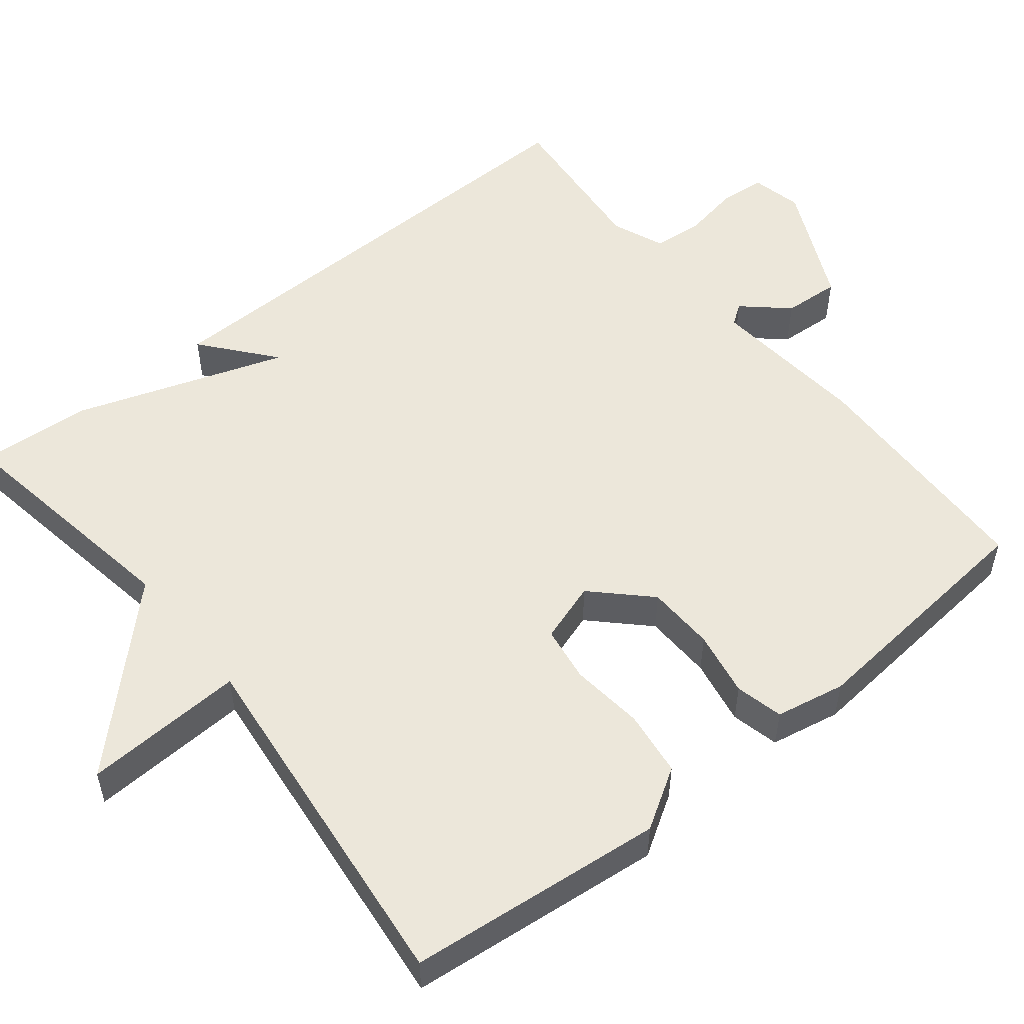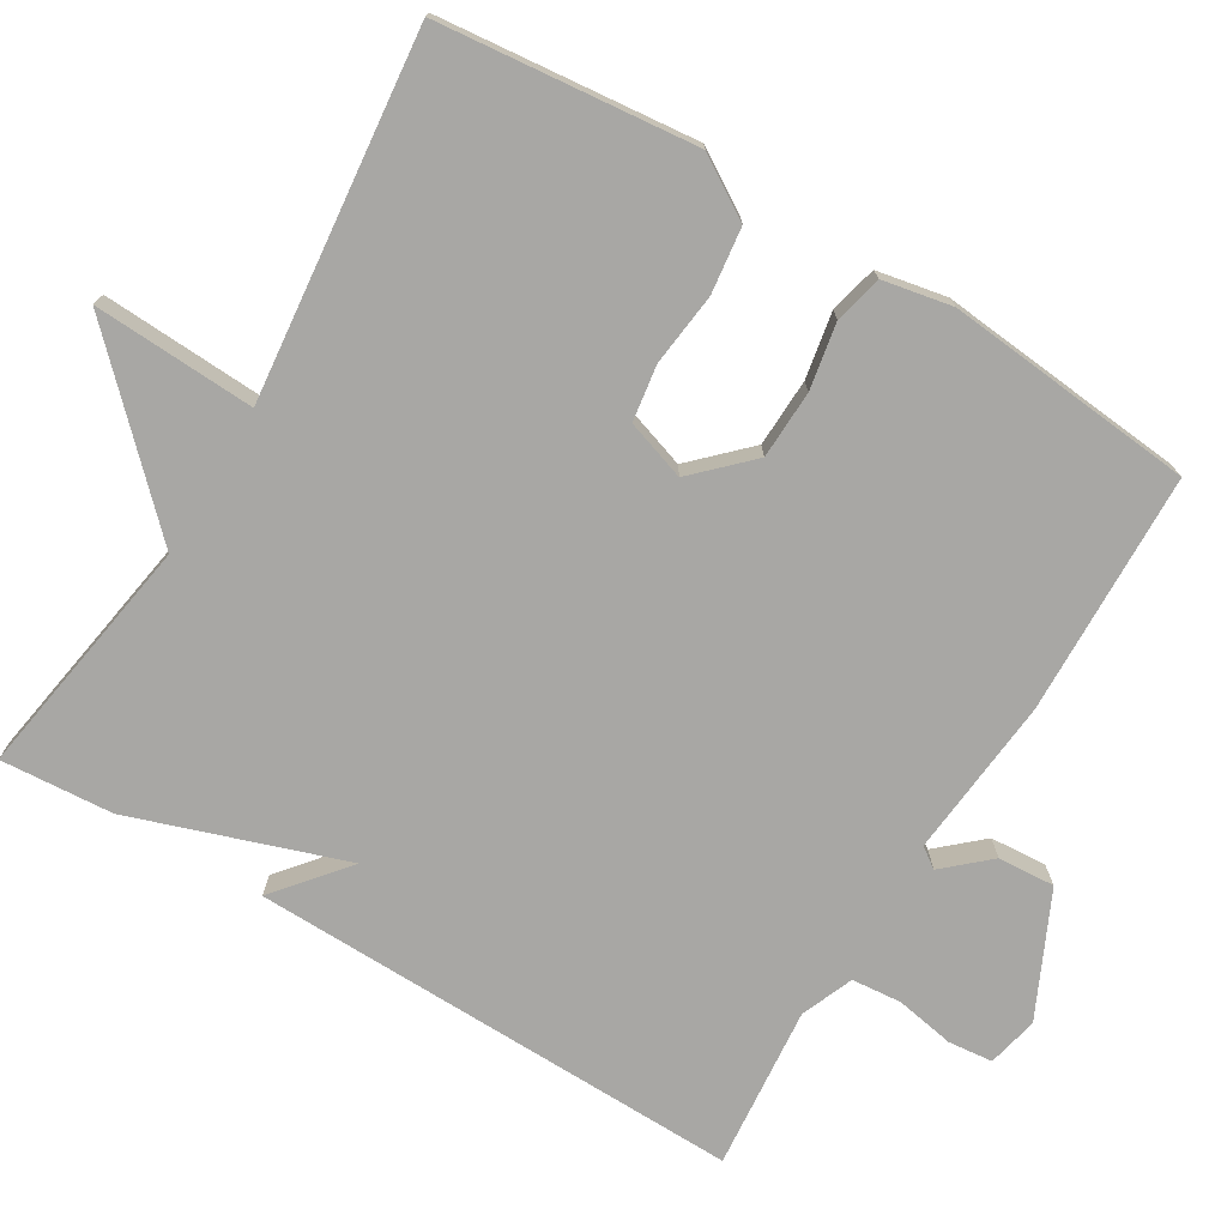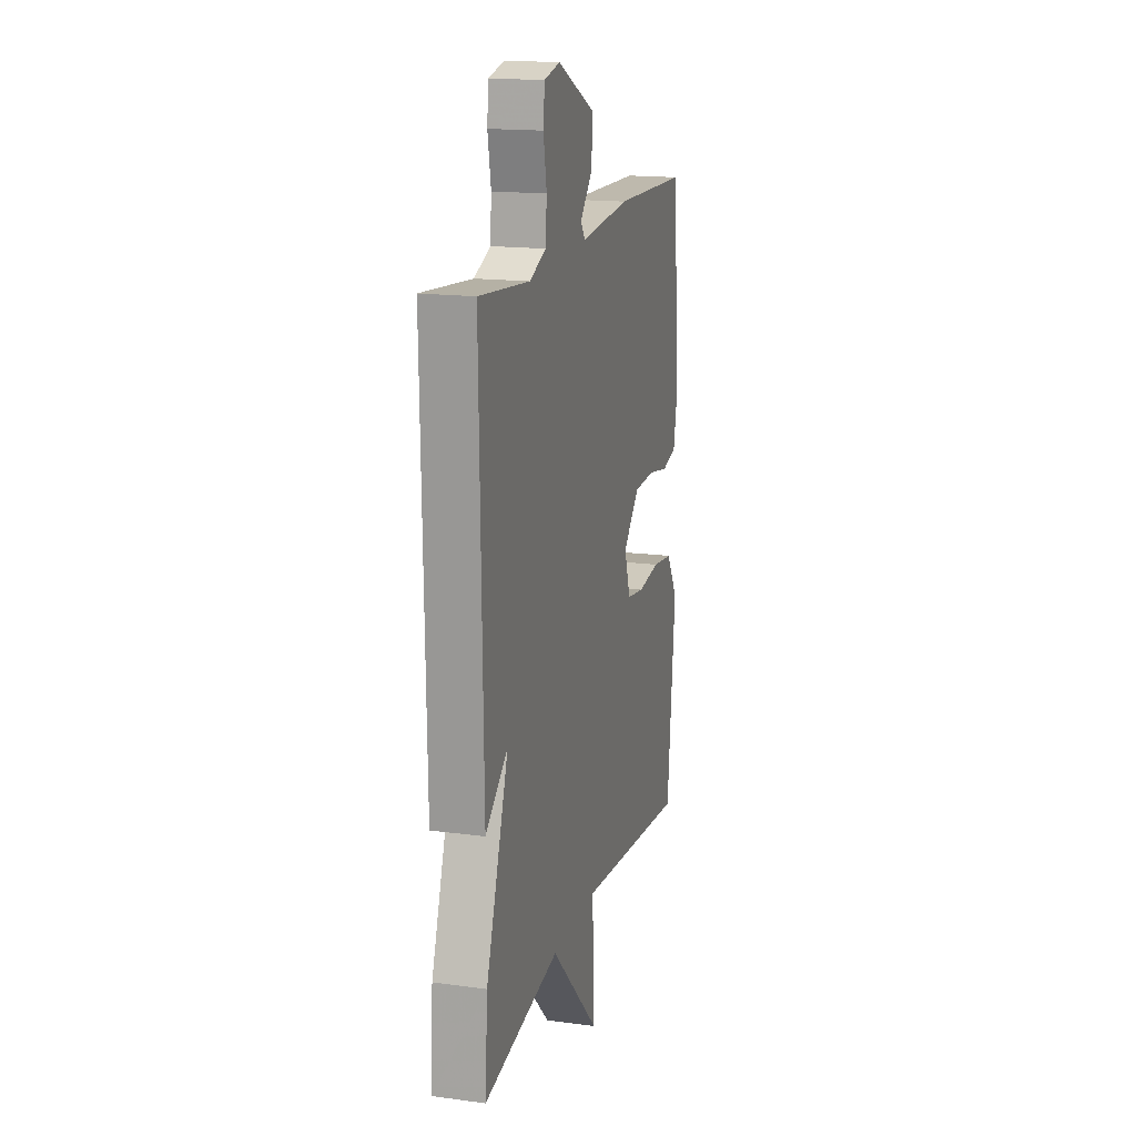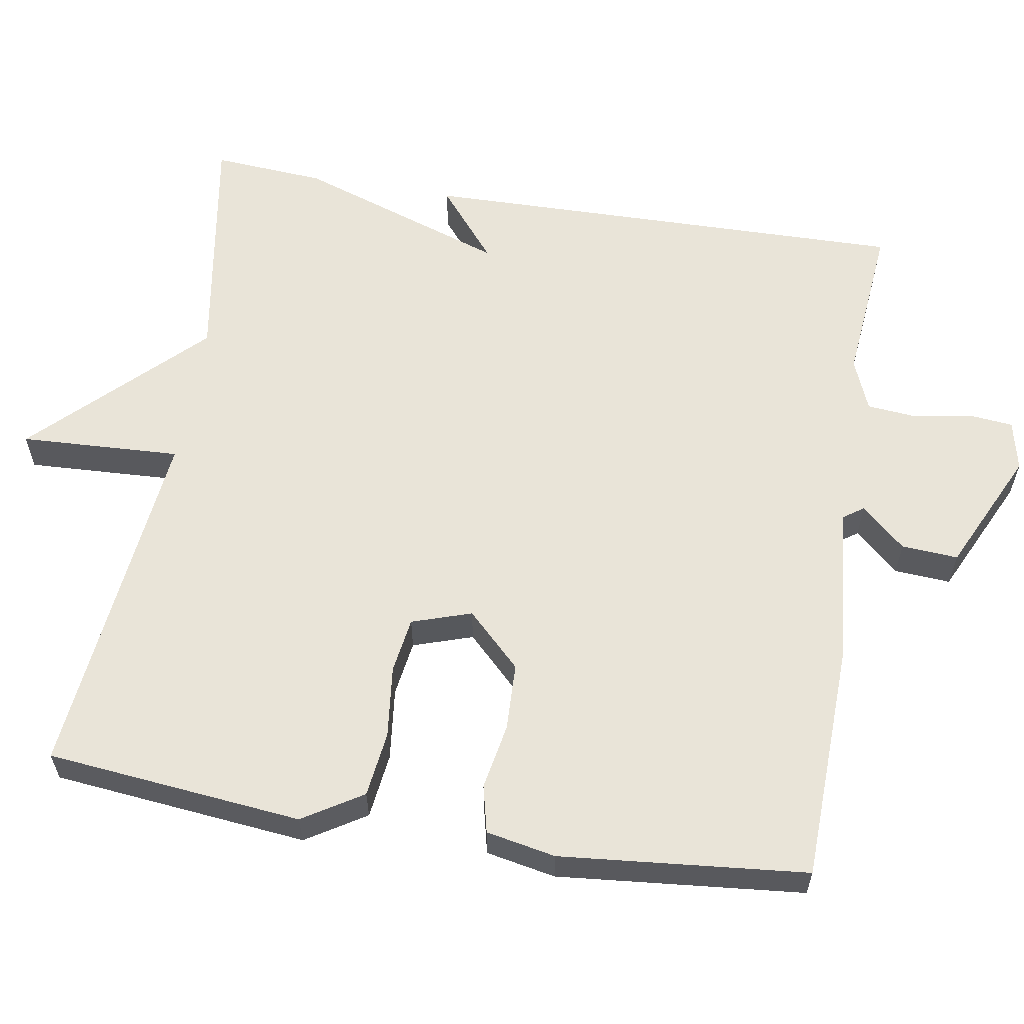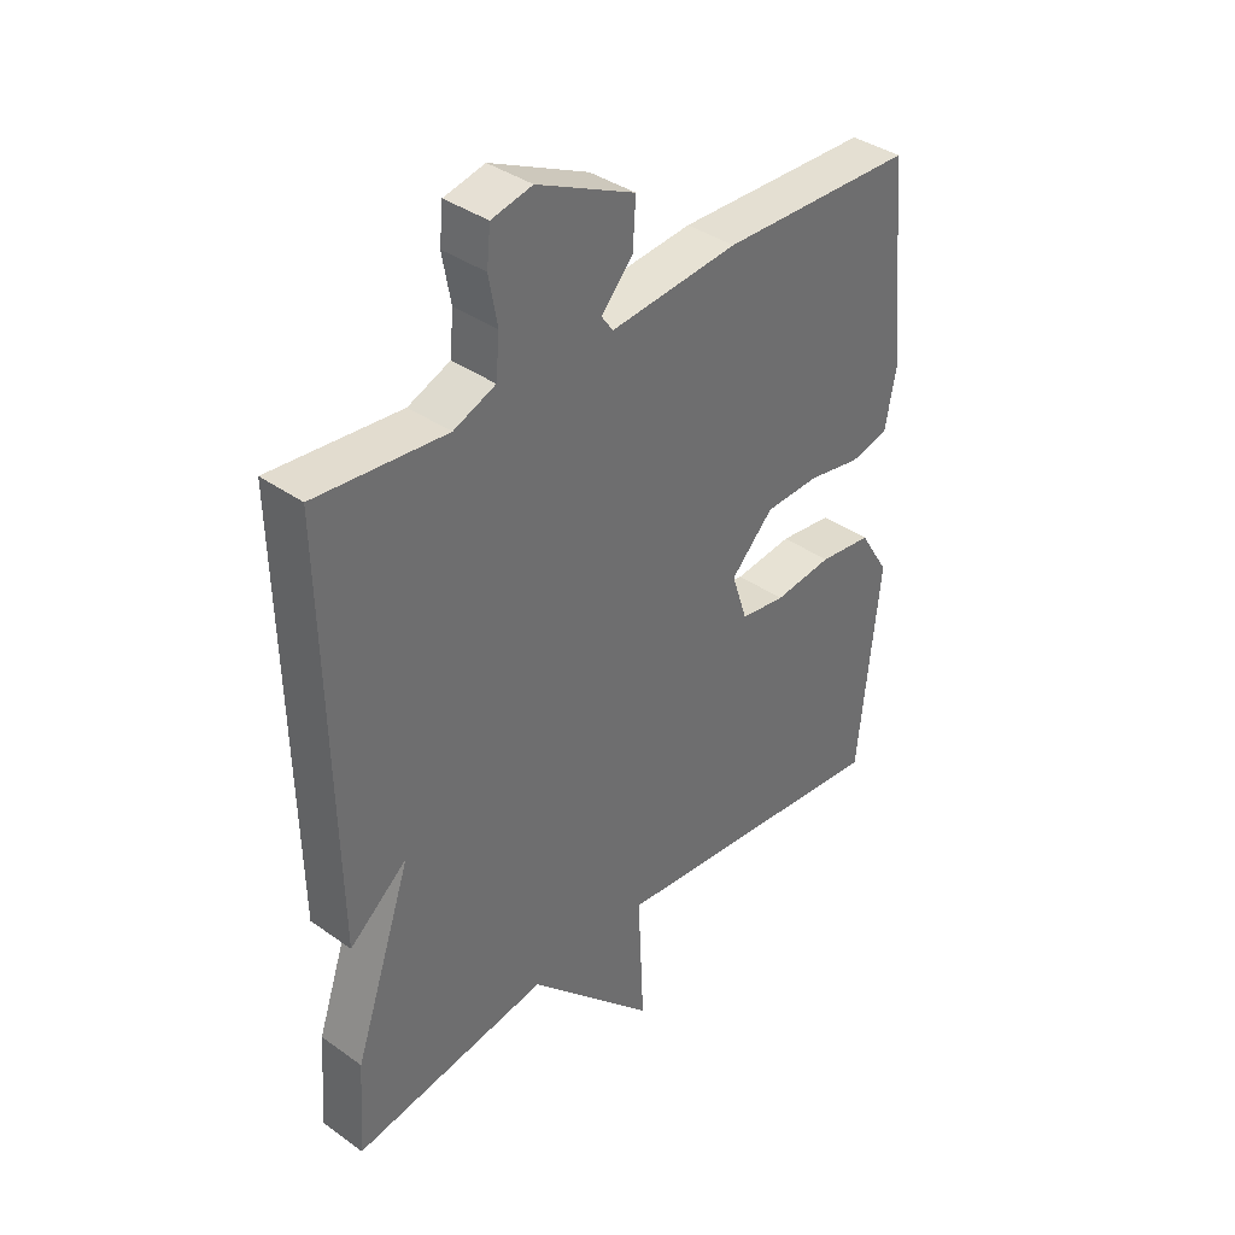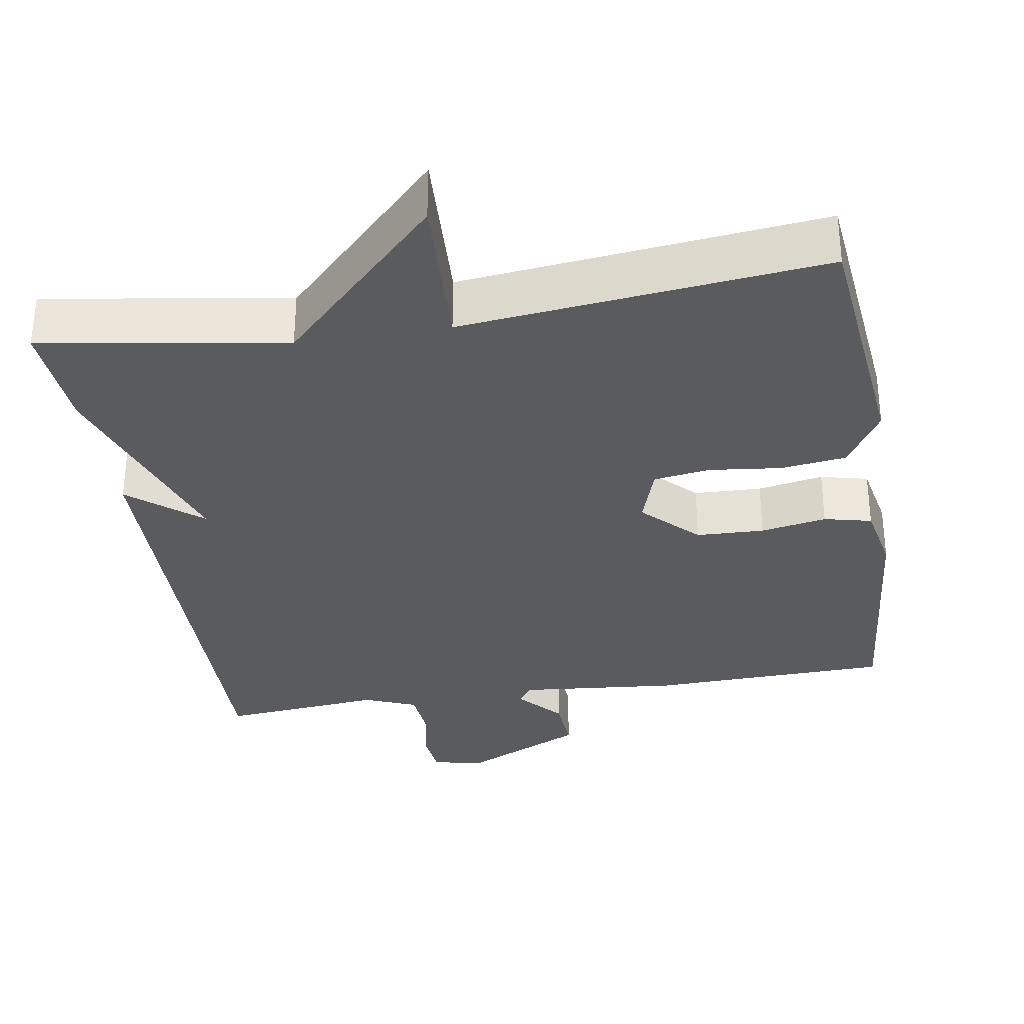
<metadata>
{"format":"obj","ext":"obj","renderer":"f3d","projection":"perspective","resolution":1024,"background":"white","views":[{"elev":53.2,"azim":-128.8,"up":"+Y"},{"elev":-74.6,"azim":-121.1,"up":"+Y"},{"elev":16.8,"azim":105.1,"up":"+Z"},{"elev":59.8,"azim":-80.6,"up":"+Y"},{"elev":38.0,"azim":132.1,"up":"+Z"},{"elev":-32.7,"azim":-170.7,"up":"+Y"}]}
</metadata>
<code>
v 0.5 0.07 -0.5
v 0.178 0.07 -0.448
v -0.032 0.07 -0.661
v -0.022 0.07 -0.448
v -0.5 0.07 -0.5
v -0.535 0.07 -0.161
v -0.486 0.07 -0.082
v -0.399 0.07 -0.071
v -0.303 0.07 -0.082
v -0.229 0.07 -0.071
v -0.203 0.07 0.008
v -0.273 0.07 0.079
v -0.363 0.07 0.082
v -0.45 0.07 0.066
v -0.513 0.07 0.081
v -0.531 0.07 0.173
v -0.5 0.07 0.5
v -0.181 0.07 0.509
v 0.029 0.07 0.489
v 0.048 0.07 0.516
v -0.004 0.07 0.574
v -0.009 0.07 0.649
v 0.152 0.07 0.725
v 0.219 0.07 0.71
v 0.225 0.07 0.651
v 0.211 0.07 0.574
v 0.217 0.07 0.508
v 0.286 0.07 0.48
v 0.5 0.07 0.5
v 0.489 0.07 -0.151
v 0.394 0.07 -0.073
v 0.489 0.07 -0.351
v 0.5 0 -0.5
v 0.178 0 -0.448
v -0.032 0 -0.661
v -0.022 0 -0.448
v -0.5 0 -0.5
v -0.535 0 -0.161
v -0.486 0 -0.082
v -0.399 0 -0.071
v -0.303 0 -0.082
v -0.229 0 -0.071
v -0.203 0 0.008
v -0.273 0 0.079
v -0.363 0 0.082
v -0.45 0 0.066
v -0.513 0 0.081
v -0.531 0 0.173
v -0.5 0 0.5
v -0.181 0 0.509
v 0.029 0 0.489
v 0.048 0 0.516
v -0.004 0 0.574
v -0.009 0 0.649
v 0.152 0 0.725
v 0.219 0 0.71
v 0.225 0 0.651
v 0.211 0 0.574
v 0.217 0 0.508
v 0.286 0 0.48
v 0.5 0 0.5
v 0.489 0 -0.151
v 0.394 0 -0.073
v 0.489 0 -0.351
f 31 32 1 2
f 28 29 30 31
f 2 3 4
f 31 2 4
f 28 31 4
f 27 28 4
f 26 27 4 5
f 24 25 26
f 23 24 26
f 22 23 26
f 21 22 26
f 20 21 26
f 19 20 26
f 17 18 19
f 16 17 19
f 15 16 19
f 14 15 19
f 13 14 19
f 12 13 19 26
f 11 12 26
f 10 11 26
f 7 8 9
f 6 7 9
f 5 6 9
f 5 9 10
f 5 10 26
f 34 33 64 63
f 63 62 61 60
f 36 35 34
f 36 34 63
f 36 63 60
f 36 60 59
f 37 36 59 58
f 58 57 56
f 58 56 55
f 58 55 54
f 58 54 53
f 58 53 52
f 58 52 51
f 51 50 49
f 51 49 48
f 51 48 47
f 51 47 46
f 51 46 45
f 58 51 45 44
f 58 44 43
f 58 43 42
f 41 40 39
f 41 39 38
f 41 38 37
f 42 41 37
f 58 42 37
f 1 33 34 2
f 2 34 35 3
f 3 35 36 4
f 4 36 37 5
f 5 37 38 6
f 6 38 39 7
f 7 39 40 8
f 8 40 41 9
f 9 41 42 10
f 10 42 43 11
f 11 43 44 12
f 12 44 45 13
f 13 45 46 14
f 14 46 47 15
f 15 47 48 16
f 16 48 49 17
f 17 49 50 18
f 18 50 51 19
f 19 51 52 20
f 20 52 53 21
f 21 53 54 22
f 22 54 55 23
f 23 55 56 24
f 24 56 57 25
f 25 57 58 26
f 26 58 59 27
f 27 59 60 28
f 28 60 61 29
f 29 61 62 30
f 30 62 63 31
f 31 63 64 32
f 32 64 33 1

</code>
